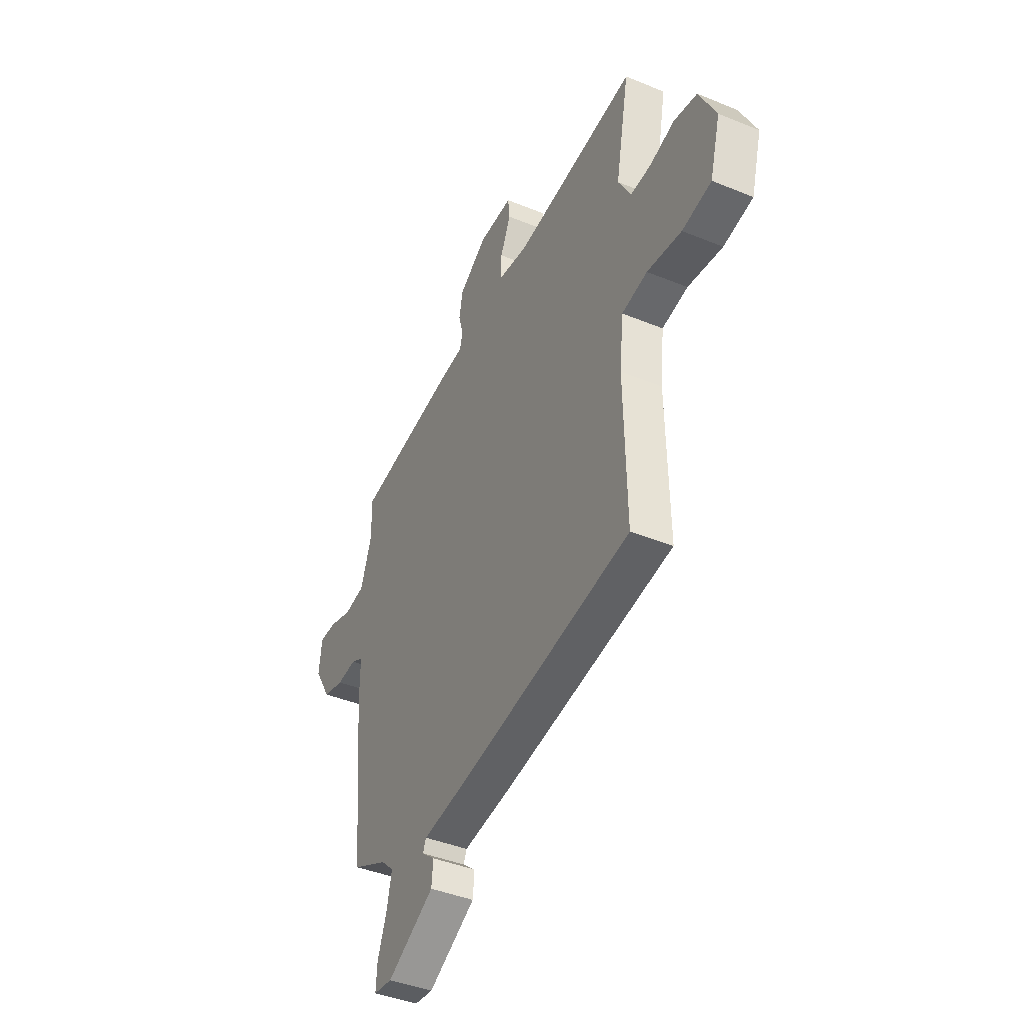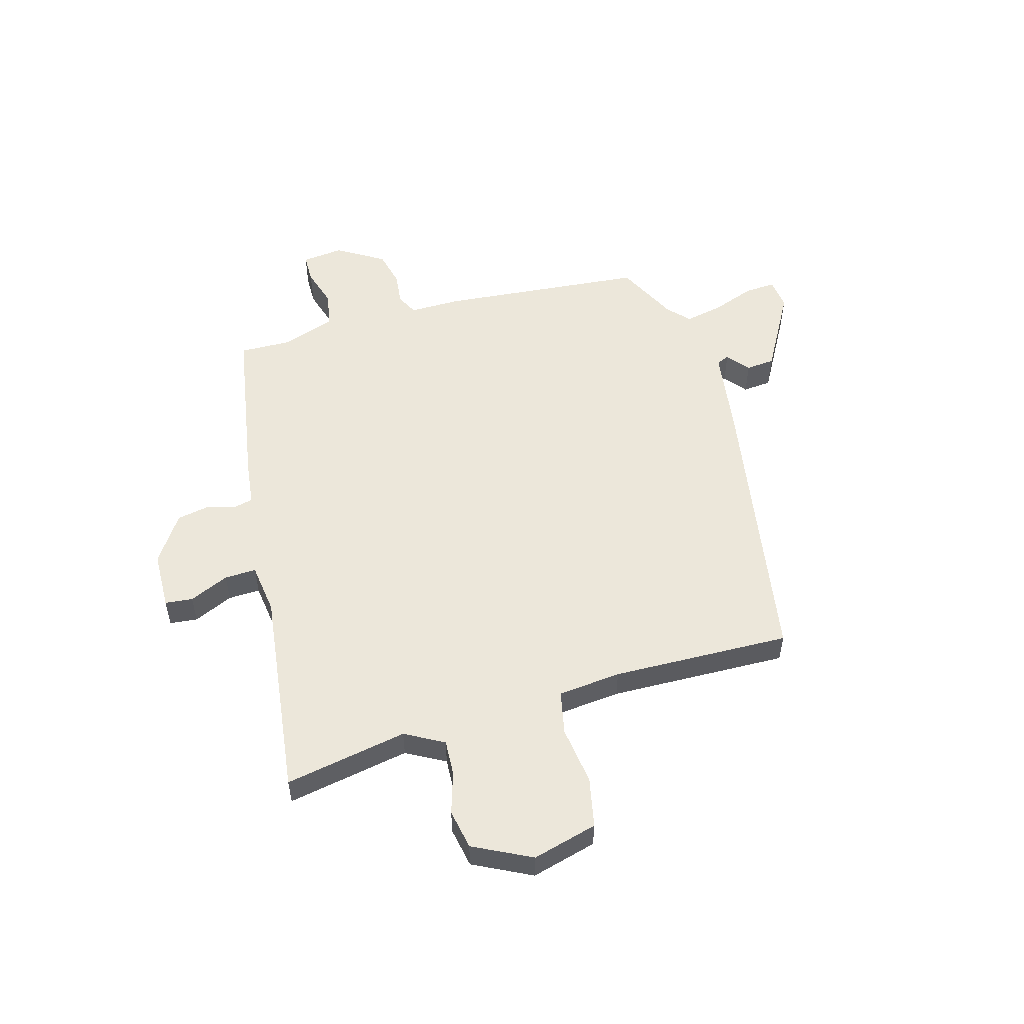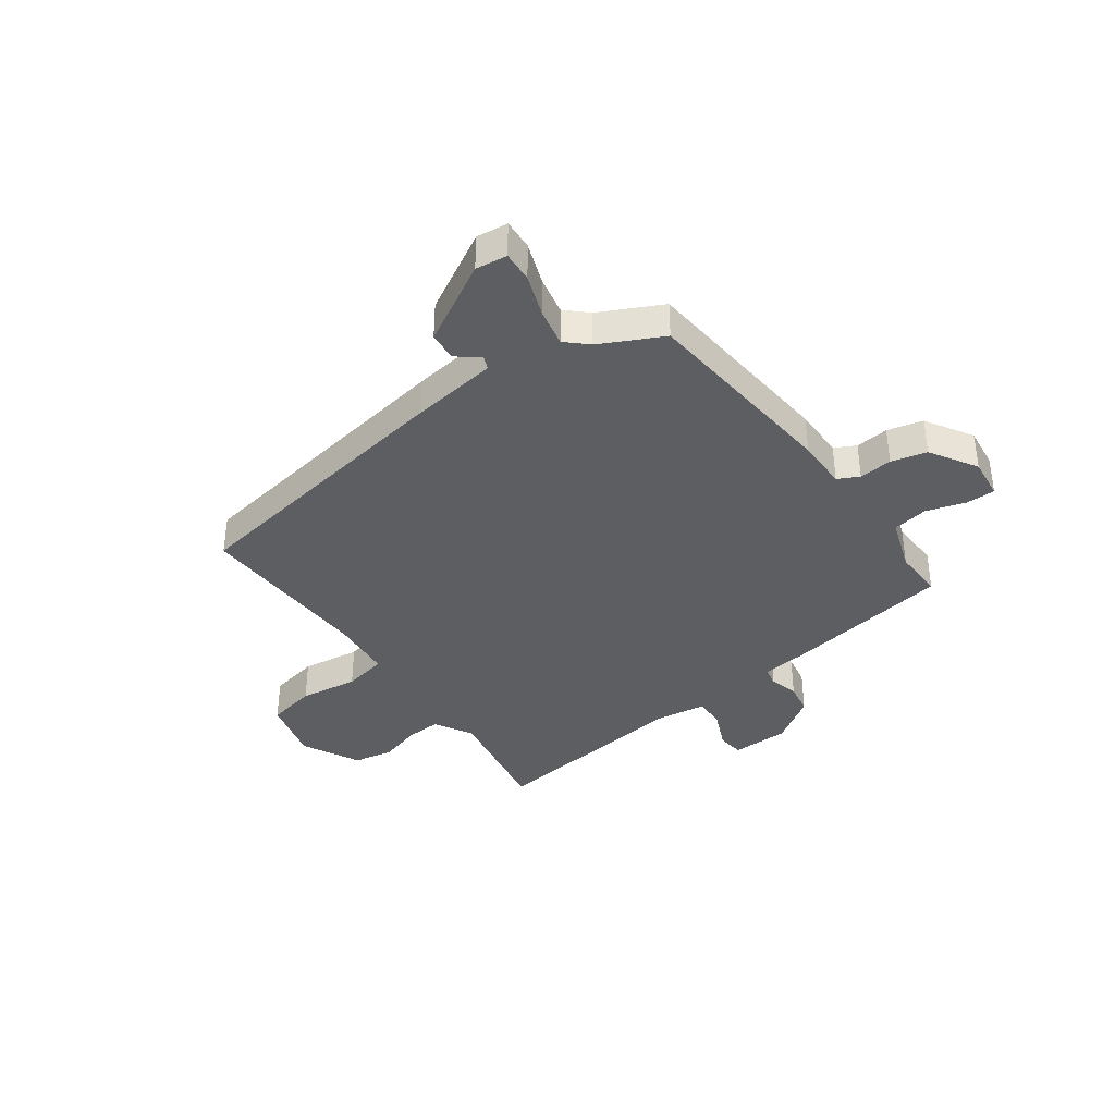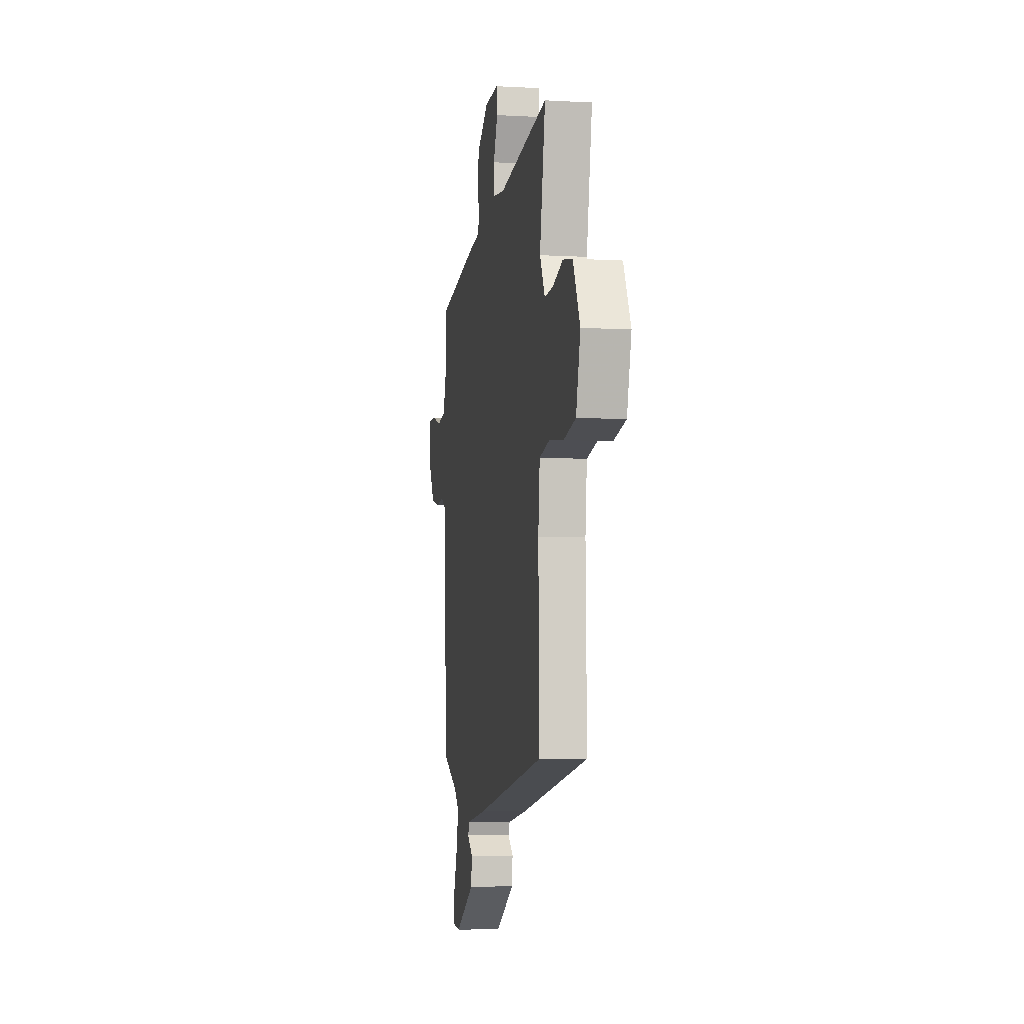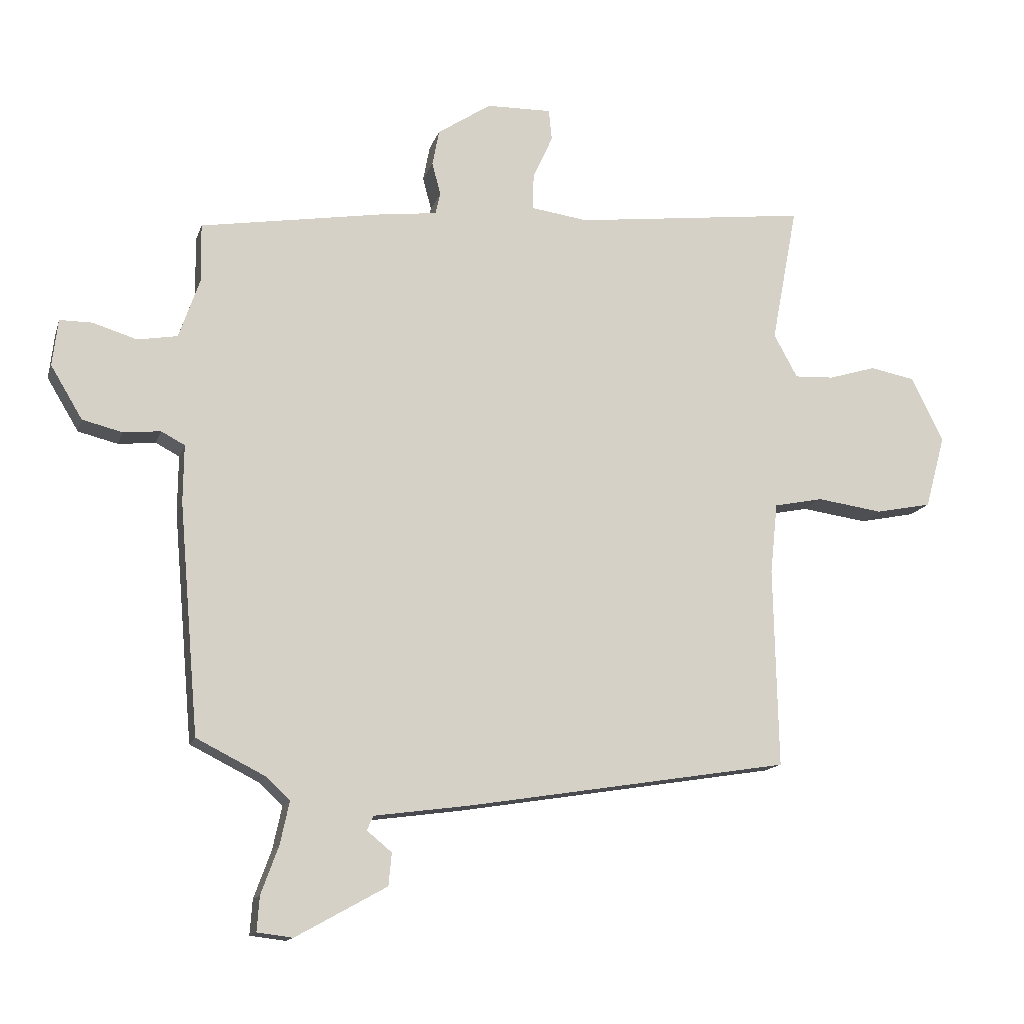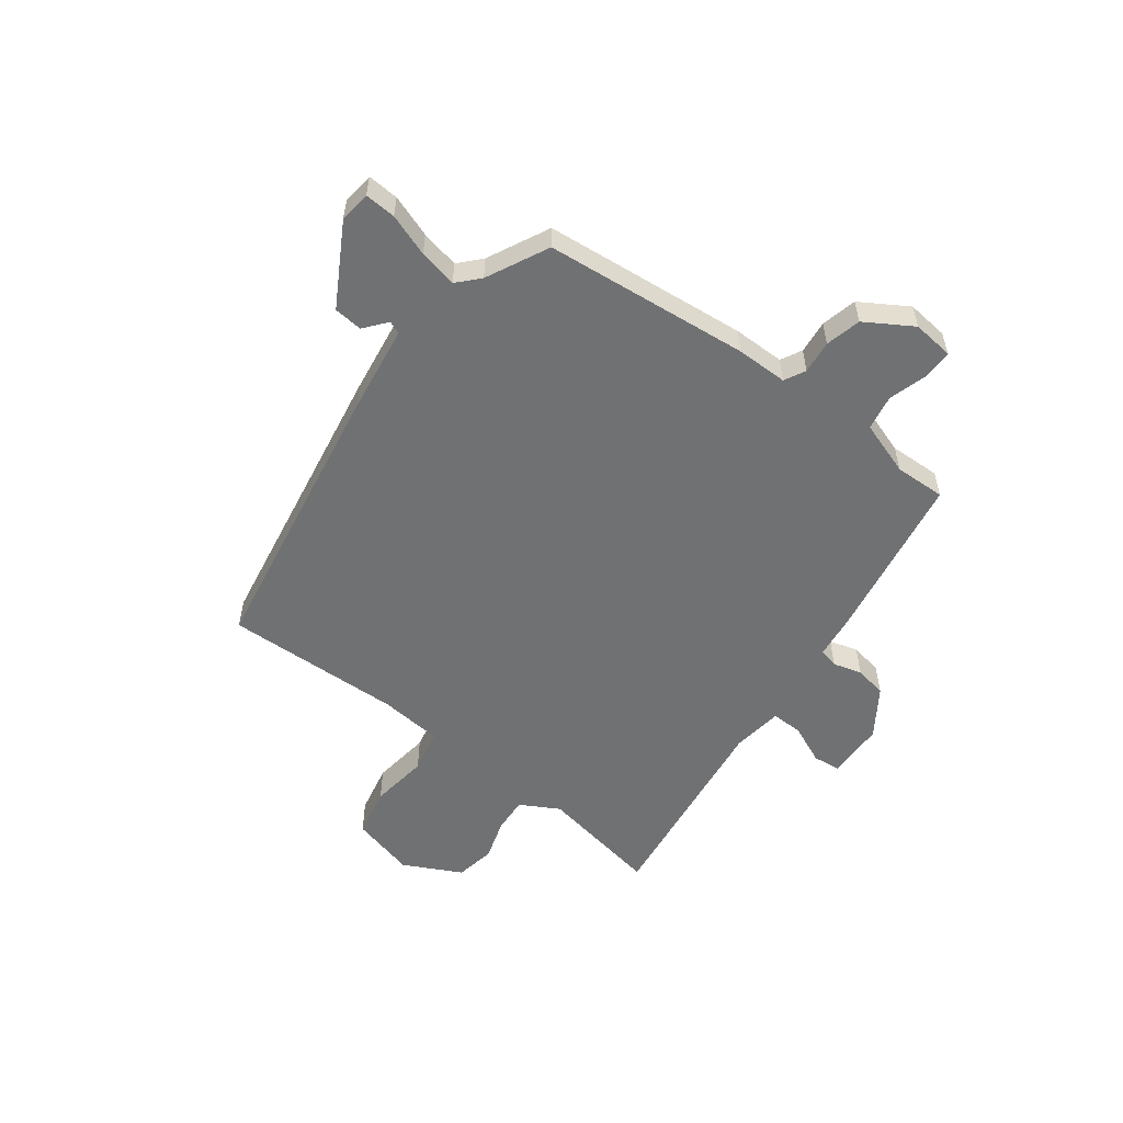
<metadata>
{"format":"obj","ext":"obj","renderer":"f3d","projection":"perspective","resolution":1024,"background":"white","views":[{"elev":-41.7,"azim":63.7,"up":"+Z"},{"elev":53.6,"azim":74.5,"up":"+Y"},{"elev":-37.5,"azim":-143.9,"up":"+Y"},{"elev":-6.1,"azim":80.4,"up":"+Z"},{"elev":-14.0,"azim":-14.8,"up":"+Z"},{"elev":-55.1,"azim":-126.4,"up":"+Y"}]}
</metadata>
<code>
v -0.488 0.07 0.413
v -0.181 0.07 0.463
v -0.101 0.07 0.472
v -0.093 0.07 0.507
v -0.107 0.07 0.559
v -0.096 0.07 0.617
v -0.01 0.07 0.674
v 0.095 0.07 0.676
v 0.1 0.07 0.626
v 0.068 0.07 0.555
v 0.066 0.07 0.498
v 0.158 0.07 0.485
v 0.535 0.07 0.53
v 0.493 0.07 0.309
v 0.531 0.07 0.239
v 0.595 0.07 0.242
v 0.671 0.07 0.265
v 0.743 0.07 0.251
v 0.795 0.07 0.146
v 0.763 0.07 0.029
v 0.673 0.07 0.011
v 0.567 0.07 0.026
v 0.488 0.07 0.01
v 0.476 0.07 -0.104
v 0.483 0.07 -0.426
v -0.036 0.07 -0.509
v -0.192 0.07 -0.53
v -0.202 0.07 -0.553
v -0.162 0.07 -0.586
v -0.167 0.07 -0.638
v -0.313 0.07 -0.719
v -0.37 0.07 -0.712
v -0.366 0.07 -0.656
v -0.338 0.07 -0.58
v -0.323 0.07 -0.511
v -0.361 0.07 -0.475
v -0.472 0.07 -0.419
v -0.504 0.07 -0.049
v -0.503 0.07 0.044
v -0.541 0.07 0.064
v -0.601 0.07 0.058
v -0.665 0.07 0.074
v -0.716 0.07 0.159
v -0.707 0.07 0.234
v -0.655 0.07 0.234
v -0.584 0.07 0.212
v -0.52 0.07 0.223
v -0.486 0.07 0.321
v -0.488 0 0.413
v -0.181 0 0.463
v -0.101 0 0.472
v -0.093 0 0.507
v -0.107 0 0.559
v -0.096 0 0.617
v -0.01 0 0.674
v 0.095 0 0.676
v 0.1 0 0.626
v 0.068 0 0.555
v 0.066 0 0.498
v 0.158 0 0.485
v 0.535 0 0.53
v 0.493 0 0.309
v 0.531 0 0.239
v 0.595 0 0.242
v 0.671 0 0.265
v 0.743 0 0.251
v 0.795 0 0.146
v 0.763 0 0.029
v 0.673 0 0.011
v 0.567 0 0.026
v 0.488 0 0.01
v 0.476 0 -0.104
v 0.483 0 -0.426
v -0.036 0 -0.509
v -0.192 0 -0.53
v -0.202 0 -0.553
v -0.162 0 -0.586
v -0.167 0 -0.638
v -0.313 0 -0.719
v -0.37 0 -0.712
v -0.366 0 -0.656
v -0.338 0 -0.58
v -0.323 0 -0.511
v -0.361 0 -0.475
v -0.472 0 -0.419
v -0.504 0 -0.049
v -0.503 0 0.044
v -0.541 0 0.064
v -0.601 0 0.058
v -0.665 0 0.074
v -0.716 0 0.159
v -0.707 0 0.234
v -0.655 0 0.234
v -0.584 0 0.212
v -0.52 0 0.223
v -0.486 0 0.321
f 43 44 45 46
f 43 46 47
f 40 41 42 43
f 39 40 43 47
f 36 37 38 39
f 35 36 39 47
f 31 32 33 34
f 31 34 35
f 28 29 30 31
f 27 28 31 35
f 24 25 26 27
f 23 24 27 35
f 19 20 21 22
f 19 22 23
f 16 17 18 19
f 15 16 19 23
f 14 15 23 35
f 12 13 14 35
f 7 8 9 10
f 7 10 11
f 4 5 6 7
f 3 4 7 11
f 48 1 2 3
f 12 35 47 48
f 3 11 12 48
f 94 93 92 91
f 95 94 91
f 91 90 89 88
f 95 91 88 87
f 87 86 85 84
f 95 87 84 83
f 82 81 80 79
f 83 82 79
f 79 78 77 76
f 83 79 76 75
f 75 74 73 72
f 83 75 72 71
f 70 69 68 67
f 71 70 67
f 67 66 65 64
f 71 67 64 63
f 83 71 63 62
f 83 62 61 60
f 58 57 56 55
f 59 58 55
f 55 54 53 52
f 59 55 52 51
f 51 50 49 96
f 96 95 83 60
f 96 60 59 51
f 1 49 50 2
f 2 50 51 3
f 3 51 52 4
f 4 52 53 5
f 5 53 54 6
f 6 54 55 7
f 7 55 56 8
f 8 56 57 9
f 9 57 58 10
f 10 58 59 11
f 11 59 60 12
f 12 60 61 13
f 13 61 62 14
f 14 62 63 15
f 15 63 64 16
f 16 64 65 17
f 17 65 66 18
f 18 66 67 19
f 19 67 68 20
f 20 68 69 21
f 21 69 70 22
f 22 70 71 23
f 23 71 72 24
f 24 72 73 25
f 25 73 74 26
f 26 74 75 27
f 27 75 76 28
f 28 76 77 29
f 29 77 78 30
f 30 78 79 31
f 31 79 80 32
f 32 80 81 33
f 33 81 82 34
f 34 82 83 35
f 35 83 84 36
f 36 84 85 37
f 37 85 86 38
f 38 86 87 39
f 39 87 88 40
f 40 88 89 41
f 41 89 90 42
f 42 90 91 43
f 43 91 92 44
f 44 92 93 45
f 45 93 94 46
f 46 94 95 47
f 47 95 96 48
f 48 96 49 1

</code>
